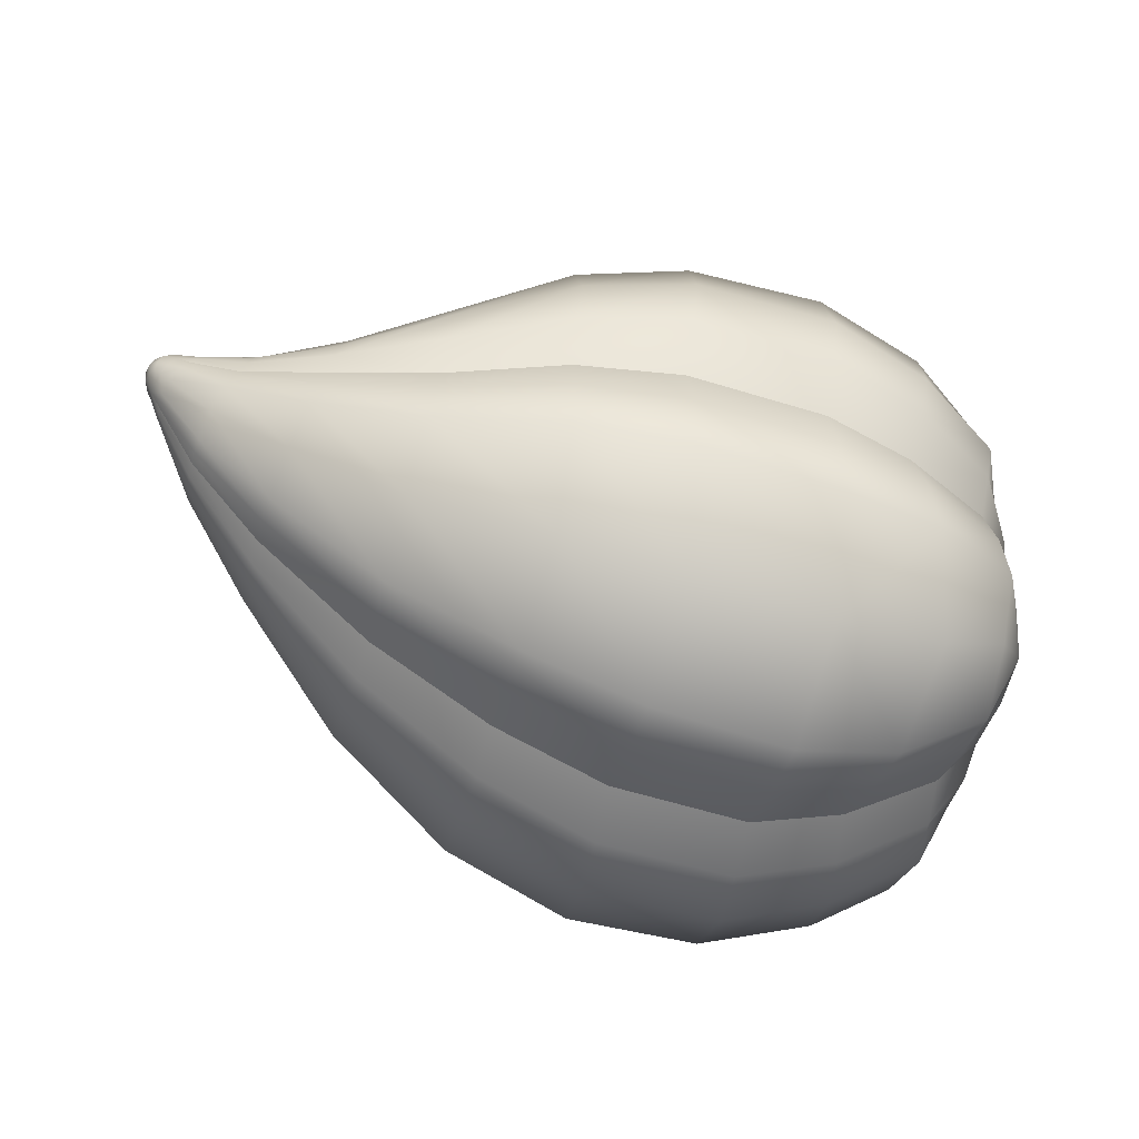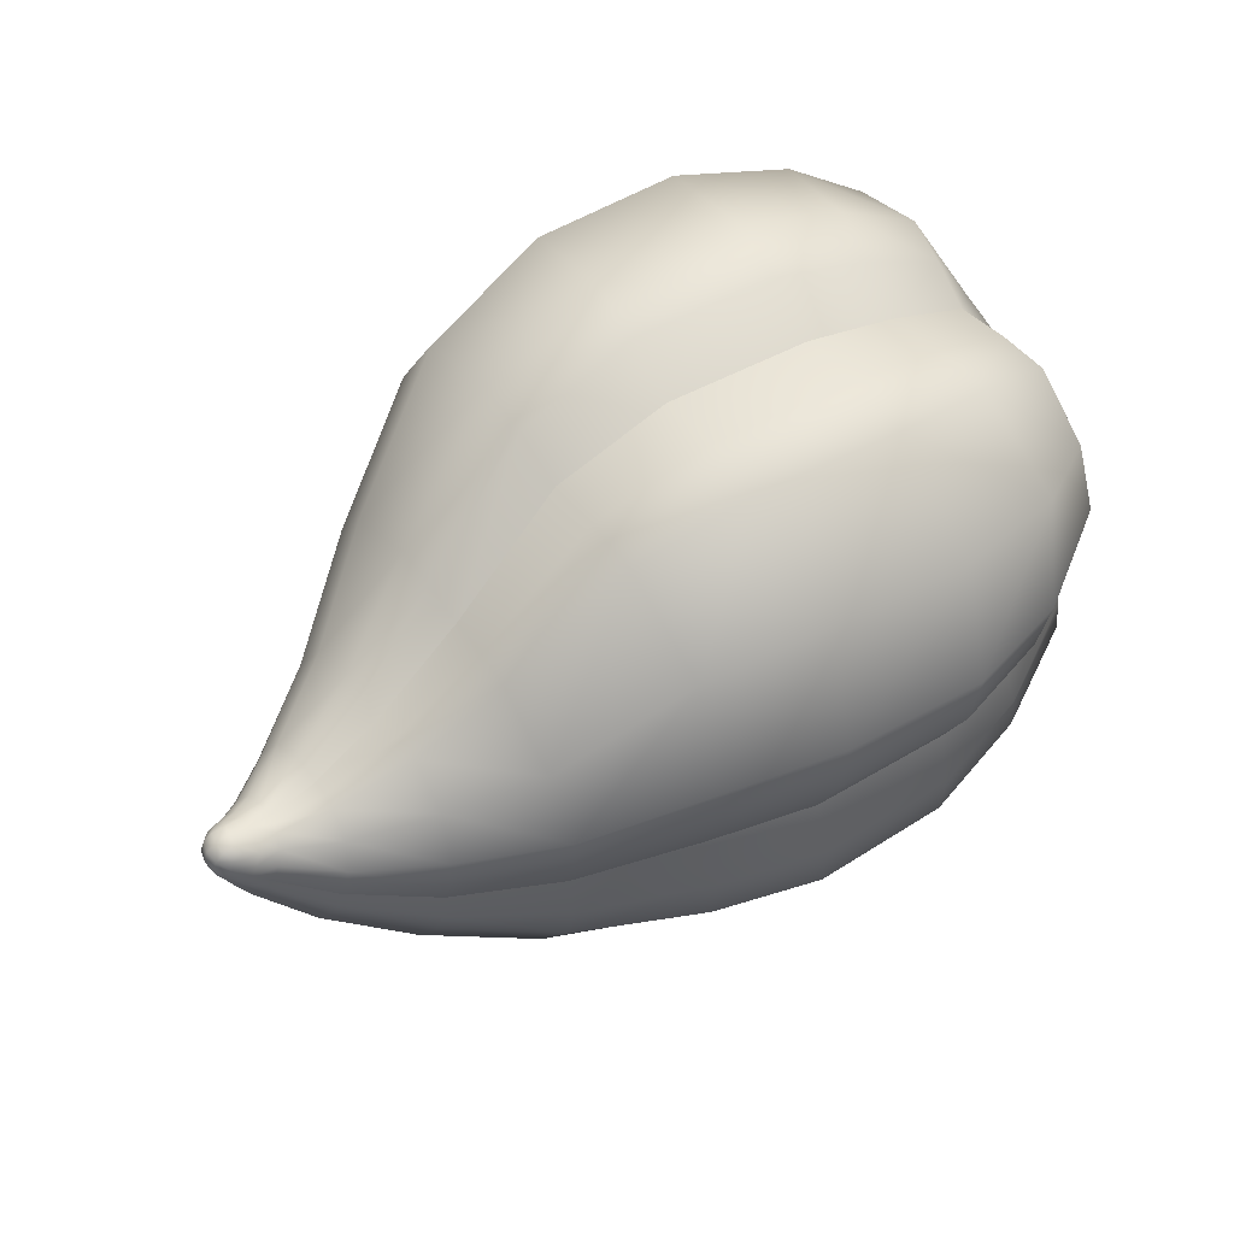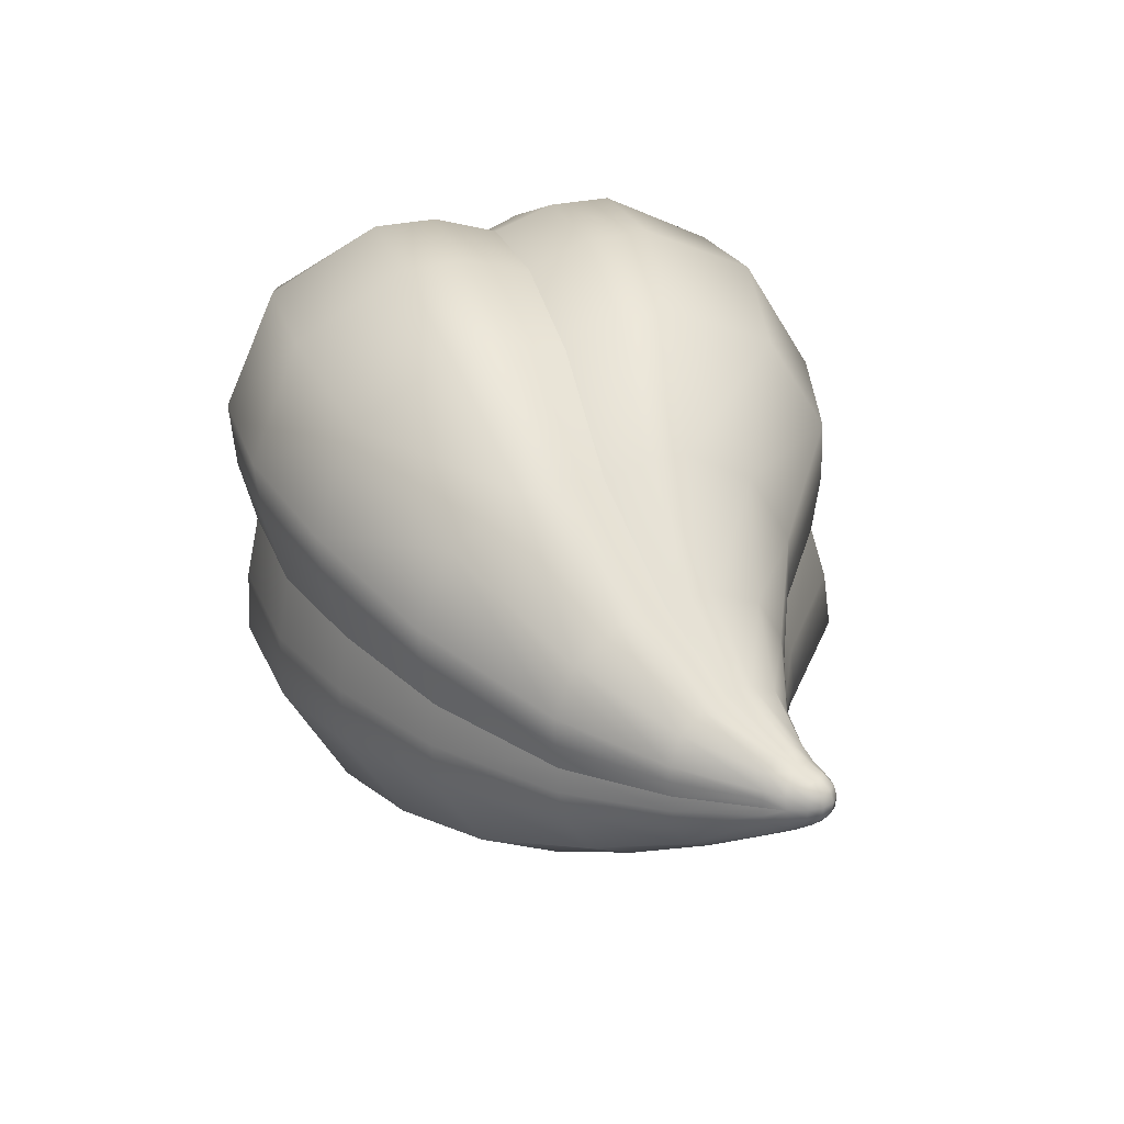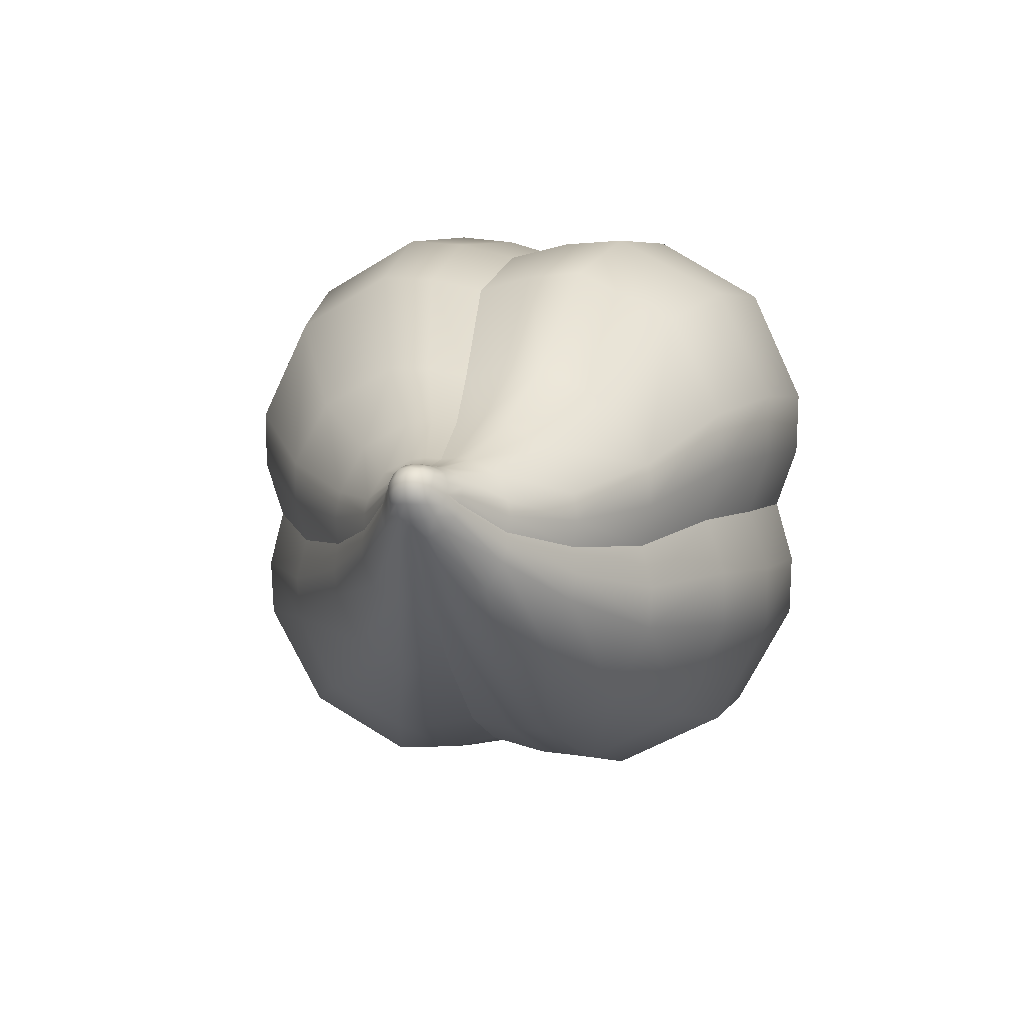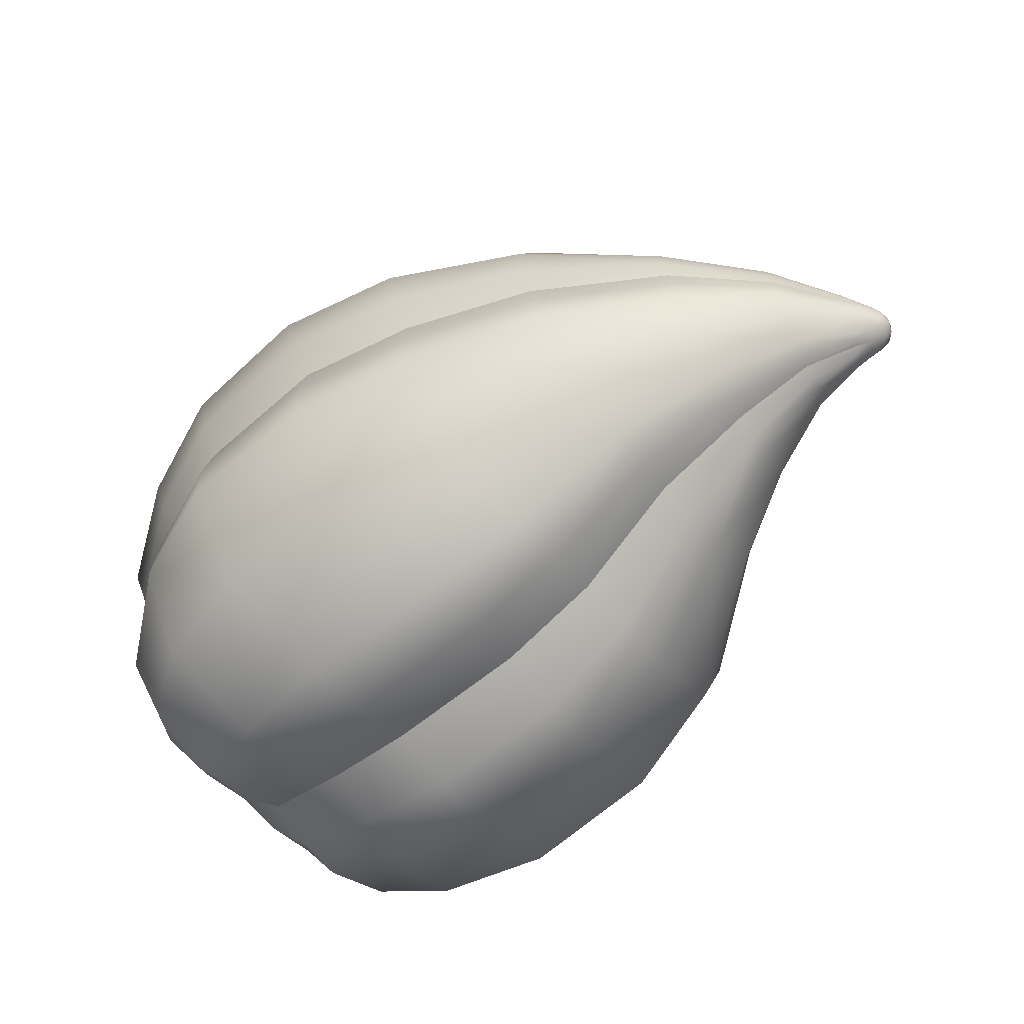
<metadata>
{"format":"obj","ext":"obj","renderer":"f3d","projection":"perspective","resolution":1024,"background":"white","views":[{"elev":-47.0,"azim":-22.0,"up":"+Z"},{"elev":61.3,"azim":-40.0,"up":"+Z"},{"elev":32.0,"azim":-106.4,"up":"+Y"},{"elev":10.7,"azim":-77.5,"up":"+Z"},{"elev":-59.2,"azim":-136.0,"up":"+Y"}]}
</metadata>
<code>
g default
v 1.07 0.3887 0.3964
v 0.9372 -0.4733 0.4401
v 1.024 0.3515 -0.4748
v 0.8919 -0.5105 -0.4311
v -1.103 0.07592 0.2388
v -1.116 -0.0131 0.2434
v -1.049 0.07125 0.3089
v -1.063 -0.01777 0.3135
v 0.6839 -0.6807 0.2707
v 0.6594 -0.6752 -0.2904
v 0.7009 -0.2996 -0.6654
v 0.7875 0.2554 -0.6638
v -1.108 -0.001772 0.2031
v -1.099 0.05872 0.2001
v -1.068 0.09714 0.2299
v -1.09 -0.04445 0.2371
v -1.129 0.007749 0.2777
v -1.121 0.06345 0.2748
v -1.096 0.004827 0.3215
v -1.087 0.06053 0.3187
v -1.119 0.0363 0.3076
v 1.092 -0.06247 0.2887
v 1.123 0.2314 -0.03726
v 0.9857 -0.2918 0.4947
v 0.9351 -0.5477 0.2592
v 1.029 -0.3828 -0.006126
v 1.06 -0.08898 -0.3321
v 0.9089 -0.5692 -0.2453
v 0.9337 -0.3345 -0.5057
v 1.061 0.4205 -0.2955
v 1.01 0.1646 -0.531
v 0.8648 0.4931 -0.5354
v 0.6999 -0.0153 -0.6215
v 0.702 -0.5502 -0.5384
v -1.11 0.02943 0.2015
v -1.102 -0.0294 0.2142
v -1.125 0.007527 0.2439
v -1.085 0.08432 0.2085
v -1.117 0.05908 0.2413
v -1.098 0.08308 0.26
v -1.13 0.03658 0.2794
v -1.109 0.06413 0.3007
v -1.114 -0.01913 0.2652
v -1.118 0.005999 0.3037
v -1.096 0.03354 0.325
v -1.083 -0.02184 0.3058
v -1.064 0.002165 0.3244
v -1.067 0.08038 0.3006
v -1.056 0.05372 0.3218
v -1.016 0.07835 0.298
v -1.019 0.02156 0.3196
v -1.034 -0.03537 0.3038
v 0.7539 -0.02731 0.6098
v 0.7482 -0.5605 0.5164
v 0.911 0.4828 0.5195
v 0.6319 -0.6302 -0.007652
v -1.072 -0.05174 0.2608
v -1.049 0.1011 0.2531
v 0.8219 0.5876 -0.004097
v 1.151 0.2026 0.2363
v 0.984 -0.03753 0.453
v 0.8866 0.6182 0.2745
v 1.031 0.4069 -0.03997
v 0.8451 0.2426 0.6495
v 0.8882 -0.522 0.007128
v 0.7585 -0.3124 0.6479
v 0.9352 -0.07763 -0.4859
v 1.068 -0.3367 0.2637
v 1.039 -0.36 -0.2814
v 1.122 0.1793 -0.3088
v -1.127 0.03425 0.2447
v 0.862 0.6237 -0.2866
v -1.032 0.09397 0.2776
v -1.087 0.08477 0.2838
v -1.103 -0.02184 0.2892
v -1.053 -0.04762 0.2848
v -1.063 0.02867 0.3284
v -1.023 -0.009201 0.3146
v -1.014 0.0513 0.3116
v 1.062 0.2074 0.4694
v 1.087 0.4421 0.209
v 0.4648 0.02471 -0.691
v -1.082 0.02838 0.1544
v 0.5292 0.3363 -0.7365
v -1.076 0.06809 0.157
v 0.5941 0.6085 -0.5894
v -1.061 0.1021 0.17
v 0.4312 -0.291 -0.7411
v -1.088 -0.0109 0.161
v -1.083 -0.04655 0.1776
v 0.4097 -0.5721 -0.5981
v -0.9669 0.0183 0.3057
v 0.5248 0.005054 0.7003
v -0.965 0.05839 0.3026
v 0.5933 0.3153 0.7488
v -0.9712 0.0943 0.2871
v 0.6456 0.5916 0.6044
v -0.9772 -0.0206 0.3066
v 0.4953 -0.312 0.7442
v 0.4612 -0.589 0.5957
v -0.9941 -0.05435 0.2947
v 0.4112 -0.7268 0.3156
v -1.016 -0.0707 0.2692
v 0.3873 -0.6732 -0.000441
v -1.041 -0.07304 0.2333
v -1.065 -0.06666 0.2054
v 0.3838 -0.7178 -0.3187
v -0.9888 0.1142 0.2582
v 0.6407 0.7421 0.3264
v -1.01 0.1196 0.2252
v 0.6023 0.7029 0.009732
v 0.6133 0.7511 -0.3079
v -1.036 0.1183 0.196
v 1.074 -0.06705 0.1431
v 1.064 0.06461 0.09292
v 1.091 0.09912 -0.04124
v 1.024 -0.194 0.106
v 1.038 -0.2482 -0.02363
v 1.011 -0.2051 -0.1553
v 1.056 -0.08205 -0.208
v 1.05 0.05344 -0.1684
v 0.2592 0.7862 -0.3174
v 0.2417 0.6334 -0.5947
v 0.1733 0.3561 -0.7325
v 0.1115 0.04495 -0.6763
v 0.07599 -0.2728 -0.7157
v 0.05858 -0.5502 -0.563
v 0.03134 -0.6865 -0.2779
v 0.03849 -0.6314 0.03944
v 0.06207 -0.6742 0.3579
v 0.1164 -0.5271 0.6335
v 0.1479 -0.2441 0.773
v 0.1789 0.07188 0.7182
v 0.2452 0.3849 0.7562
v 0.2995 0.6565 0.6018
v 0.2899 0.7985 0.3184
v 0.2519 0.7482 0.002481
v -0.08733 0.7154 -0.2839
v -0.1075 0.575 -0.5269
v -0.1526 0.3232 -0.6439
v -0.1827 0.04441 -0.5885
v -0.2167 -0.238 -0.6166
v -0.2281 -0.4811 -0.4755
v -0.2373 -0.5985 -0.22
v -0.2164 -0.5451 0.05998
v -0.204 -0.5749 0.344
v -0.1654 -0.4366 0.5859
v -0.1387 -0.1826 0.7039
v -0.1097 0.09625 0.6486
v -0.07466 0.3785 0.6766
v -0.04487 0.6195 0.5345
v -0.05403 0.7391 0.28
v -0.07594 0.6858 9.6e-05
v -0.4989 0.02878 -0.4442
v -0.5318 -0.178 -0.4557
v -0.5491 -0.3561 -0.351
v -0.5367 -0.4448 -0.1641
v -0.4006 0.2719 0.4651
v -0.3956 0.4514 0.3615
v -0.3941 0.54 0.2037
v -0.4068 0.5091 -0.003289
v -0.4869 0.2358 -0.4757
v -0.4647 0.4226 -0.3887
v -0.4317 0.524 -0.2109
v -0.4165 0.0632 0.4522
v -0.4455 -0.1419 0.4851
v -0.48 -0.3273 0.3992
v -0.4992 -0.4288 0.2506
v -0.5071 -0.4159 0.04144
v -0.763 0.2599 -0.1826
v -0.7867 0.1434 -0.2353
v -0.7972 0.01293 -0.2302
v -0.8069 -0.1175 -0.2231
v -0.8009 -0.2309 -0.1597
v -0.7798 -0.2876 -0.04472
v -0.7498 -0.2855 0.08228
v -0.7192 -0.2804 0.209
v -0.687 -0.2174 0.3179
v -0.6651 -0.1007 0.3711
v -0.655 0.02979 0.3661
v -0.6449 0.1602 0.3589
v -0.649 0.2734 0.2949
v -0.672 0.3303 0.1805
v -0.7023 0.3283 0.0536
v -0.7326 0.3231 -0.07326
v 1.096 -0.07147 0.1225
v 1.087 0.0455 0.07789
v 1.111 0.07616 -0.0413
v 1.052 -0.1842 0.08954
v 1.064 -0.2324 -0.02566
v 1.04 -0.1941 -0.1426
v 1.08 -0.08479 -0.1894
v 1.075 0.03558 -0.1543
v 1.081 -0.088 0.001308
v 1.11 0.08937 -0.2133
v 1.057 -0.2617 -0.1955
v 1.075 -0.2465 0.1593
v 1.129 0.1045 0.1415
v 1.041 -0.3831 -0.1436
v 0.8959 -0.5629 -0.1182
v 0.6421 -0.6754 -0.1491
v 0.3816 -0.7211 -0.1598
v 0.03095 -0.6846 -0.1185
v -0.2295 -0.5947 -0.07891
v -0.5237 -0.4474 -0.06051
v -0.7657 -0.2976 0.0193
v -1.053 -0.07325 0.2195
v -1.029 -0.07527 0.2514
v -0.7354 -0.294 0.1462
v -0.505 -0.4394 0.1468
v -0.2128 -0.5829 0.2031
v 0.04631 -0.6784 0.1993
v 0.3952 -0.7256 0.1574
v 0.6544 -0.6781 0.1315
v 0.909 -0.5521 0.134
v 1.055 -0.3714 0.1289
v 1.057 -0.226 -0.3127
v 0.9339 -0.2065 -0.505
v 0.6999 -0.1573 -0.6556
v 0.4474 -0.133 -0.7298
v 0.09308 -0.1142 -0.7097
v -0.2004 -0.09729 -0.6147
v -0.5162 -0.07495 -0.459
v -0.8034 -0.05242 -0.2323
v -1.086 0.008834 0.1563
v -1.08 0.04833 0.1543
v -0.7933 0.07798 -0.2384
v -0.4937 0.1319 -0.469
v -0.1684 0.1833 -0.6284
v 0.1417 0.2003 -0.7181
v 0.4964 0.1807 -0.7274
v 0.7432 0.1202 -0.6548
v 0.9723 0.04312 -0.5177
v 1.099 0.04368 -0.3264
v 1.132 0.2145 -0.1739
v 1.049 0.431 -0.1686
v 0.8455 0.6283 -0.1453
v 0.6118 0.7526 -0.1489
v 0.2595 0.7929 -0.1581
v -0.07902 0.7235 -0.143
v -0.4174 0.5336 -0.1079
v -0.7166 0.3367 -0.01035
v -1.023 0.1224 0.2104
v -0.9988 0.1203 0.2415
v -0.6863 0.3403 0.1165
v -0.3986 0.5416 0.09939
v -0.06237 0.7353 0.139
v 0.2749 0.799 0.1598
v 0.6255 0.7481 0.1683
v 0.8578 0.6256 0.1353
v 1.062 0.4417 0.08364
v 1.147 0.2261 0.09864
v 1.13 0.06905 0.2677
v 1.024 0.08532 0.4704
v 0.8 0.1075 0.6418
v 0.5596 0.16 0.7383
v 0.2127 0.2286 0.7509
v -0.09144 0.2379 0.6748
v -0.4078 0.1679 0.4677
v -0.6486 0.09513 0.3681
v -0.9649 0.03825 0.3056
v -0.971 -0.001244 0.3076
v -0.6587 -0.03527 0.3742
v -0.4302 -0.03899 0.4777
v -0.1235 -0.04268 0.6884
v 0.1641 -0.08583 0.7594
v 0.5106 -0.1537 0.7359
v 0.7567 -0.17 0.641
v 0.9853 -0.1643 0.4831
v 1.088 -0.2006 0.2814
v -0.9238 0.199 0.0648
v -0.9516 0.1641 0.005561
v -0.9709 0.09719 -0.02334
v -0.976 0.05921 -0.02602
v -0.9786 0.02122 -0.0225
v -0.9833 -0.01667 -0.0226
v -0.9855 -0.05457 -0.01651
v -0.9791 -0.1215 0.01841
v -0.958 -0.1563 0.08079
v -0.9448 -0.1641 0.1149
v -0.9303 -0.159 0.1484
v -0.9167 -0.1641 0.1844
v -0.9018 -0.1562 0.2198
v -0.8744 -0.1214 0.2786
v -0.8553 -0.05446 0.3072
v -0.8494 -0.01665 0.309
v -0.8459 0.02115 0.3046
v -0.8421 0.05922 0.3056
v -0.8407 0.0973 0.3003
v -0.8469 0.1642 0.2657
v -0.8682 0.1991 0.203
v -0.8809 0.2066 0.1677
v -0.8948 0.2013 0.1329
v -0.9087 0.2066 0.09858
g FoodMediumRLowerLeg
f 1 80 60 81
f 253 254 61 22
f 251 252 23 63
f 61 269 270 22
f 24 2 25 68
f 68 25 215 216
f 199 200 28 69
f 69 28 4 29
f 27 217 218 67
f 63 23 235 236
f 233 234 27 67
f 30 70 31 3
f 3 31 12 32
f 232 233 67 33
f 67 218 219 33
f 29 4 34 11
f 13 36 6 37
f 35 13 37 71
f 14 35 71 39
f 38 14 39 5
f 5 39 18 40
f 39 71 41 18
f 18 41 21 42
f 40 18 42 74
f 71 37 17 41
f 37 6 43 17
f 17 43 75 44
f 41 17 44 21
f 21 44 19 45
f 44 75 46 19
f 19 46 8 47
f 45 19 47 77
f 74 42 20 48
f 42 21 45 20
f 20 45 77 49
f 48 20 49 7
f 7 49 79 50
f 49 77 51 79
f 77 47 78 51
f 47 8 52 78
f 66 54 2 24
f 53 268 269 61
f 254 255 53 61
f 55 64 80 1
f 2 54 9 25
f 25 9 214 215
f 52 8 46 76
f 76 46 75 57
f 57 75 43 16
f 16 43 6 36
f 200 201 10 28
f 28 10 34 4
f 7 50 73 48
f 48 73 58 74
f 55 1 81 62
f 250 251 63 59
f 59 63 236 237
f 72 30 3 32
f 74 58 15 40
f 40 15 38 5
f 231 232 33 82
f 32 12 84 86
f 11 34 91 88
f 33 219 220 82
f 83 225 35
f 89 90 36 13
f 87 85 14 38
f 35 226 83
f 261 51 92
f 50 79 94 96
f 78 52 101 98
f 51 262 92
f 93 267 268 53
f 99 100 54 66
f 97 95 64 55
f 255 256 93 53
f 54 100 102 9
f 9 102 213 214
f 101 52 76 103
f 103 76 57 208
f 207 57 16 106
f 106 16 36 90
f 201 202 107 10
f 10 107 91 34
f 50 96 108 73
f 58 244 110
f 97 55 62 109
f 249 250 59 111
f 111 59 237 238
f 112 72 32 86
f 58 110 243
f 15 113 87 38
f 60 253 198
f 198 252 60
f 197 270 68
f 68 216 197
f 196 199 69
f 69 217 196
f 195 234 70
f 70 235 195
f 86 123 122 112
f 84 124 123 86
f 82 125 230 231
f 220 221 125 82
f 127 126 88 91
f 128 127 91 107
f 202 203 128 107
f 102 130 212 213
f 100 131 130 102
f 99 132 131 100
f 93 133 266 267
f 256 257 133 93
f 135 134 95 97
f 136 135 97 109
f 137 248 249 111
f 238 239 137 111
f 123 139 138 122
f 124 140 139 123
f 125 141 229 230
f 221 222 141 125
f 143 142 126 127
f 144 143 127 128
f 203 204 144 128
f 130 146 211 212
f 131 147 146 130
f 132 148 147 131
f 133 149 265 266
f 257 258 149 133
f 151 150 134 135
f 152 151 135 136
f 153 247 248 137
f 239 240 153 137
f 139 163 164 138
f 140 162 163 139
f 141 154 228 229
f 222 223 154 141
f 156 155 142 143
f 157 156 143 144
f 204 205 157 144
f 146 168 210 211
f 147 167 168 146
f 148 166 167 147
f 149 165 264 265
f 258 259 165 149
f 159 158 150 151
f 160 159 151 152
f 161 246 247 153
f 240 241 161 153
f 89 277 278 90
f 83 275 276 225
f 226 274 275 83
f 272 273 85 87
f 271 272 87 113
f 110 293 294 243
f 244 292 293 110
f 96 290 291 108
f 94 289 290 96
f 92 287 288 261
f 262 286 287 92
f 284 285 98 101
f 283 284 101 103
f 208 282 283 103
f 279 280 207 106
f 90 278 279 106
f 163 162 171 170
f 227 228 154 172
f 223 224 172 154
f 174 173 155 156
f 175 174 156 157
f 157 205 206 175
f 209 210 168 177
f 168 167 178 177
f 167 166 179 178
f 263 264 165 180
f 259 260 180 165
f 182 181 158 159
f 183 182 159 160
f 184 245 246 161
f 241 242 184 161
f 164 163 170 185
f 115 114 186 187
f 116 115 187 188
f 114 117 189 186
f 117 118 190 189
f 118 119 191 190
f 119 120 192 191
f 120 121 193 192
f 121 116 188 193
f 187 186 194
f 188 187 194
f 186 189 194
f 189 190 194
f 190 191 194
f 191 192 194
f 192 193 194
f 193 188 194
f 195 23 116 121
f 27 195 121 120
f 196 27 120 119
f 26 196 119 118
f 197 26 118 117
f 22 197 117 114
f 198 22 114 115
f 23 198 115 116
f 26 65 200 199
f 65 56 201 200
f 56 104 202 201
f 104 129 203 202
f 129 145 204 203
f 145 169 205 204
f 206 205 169 176
f 207 280 281 105
f 105 57 207
f 208 57 105
f 281 282 208 105
f 169 210 209 176
f 211 210 169 145
f 212 211 145 129
f 213 212 129 104
f 214 213 104 56
f 215 214 56 65
f 216 215 65 26
f 218 217 69 29
f 219 218 29 11
f 220 219 11 88
f 126 221 220 88
f 142 222 221 126
f 155 223 222 142
f 173 224 223 155
f 225 276 277 89
f 35 225 89 13
f 85 226 35 14
f 273 274 226 85
f 162 228 227 171
f 229 228 162 140
f 230 229 140 124
f 231 230 124 84
f 12 232 231 84
f 31 233 232 12
f 70 234 233 31
f 236 235 70 30
f 237 236 30 72
f 238 237 72 112
f 122 239 238 112
f 138 240 239 122
f 164 241 240 138
f 185 242 241 164
f 243 294 271 113
f 58 243 113 15
f 73 108 244 58
f 108 291 292 244
f 246 245 183 160
f 247 246 160 152
f 248 247 152 136
f 249 248 136 109
f 109 62 250 249
f 62 81 251 250
f 81 60 252 251
f 80 254 253 60
f 64 255 254 80
f 95 256 255 64
f 134 257 256 95
f 150 258 257 134
f 158 259 258 150
f 181 260 259 158
f 261 288 289 94
f 79 51 261 94
f 51 78 98 262
f 285 286 262 98
f 166 264 263 179
f 265 264 166 148
f 266 265 148 132
f 267 266 132 99
f 268 267 99 66
f 269 268 66 24
f 270 269 24 68
f 195 235 23
f 27 234 195
f 196 217 27
f 26 199 196
f 197 216 26
f 22 270 197
f 198 253 22
f 23 252 198
f 185 170 272 271
f 170 171 273 272
f 171 227 274 273
f 275 274 227 172
f 276 275 172 224
f 277 276 224 173
f 278 277 173 174
f 279 278 174 175
f 175 206 280 279
f 281 280 206 176
f 176 209 282 281
f 283 282 209 177
f 177 178 284 283
f 178 179 285 284
f 179 263 286 285
f 287 286 263 180
f 288 287 180 260
f 289 288 260 181
f 290 289 181 182
f 291 290 182 183
f 292 291 183 245
f 293 292 245 184
f 294 293 184 242
f 271 294 242 185

</code>
